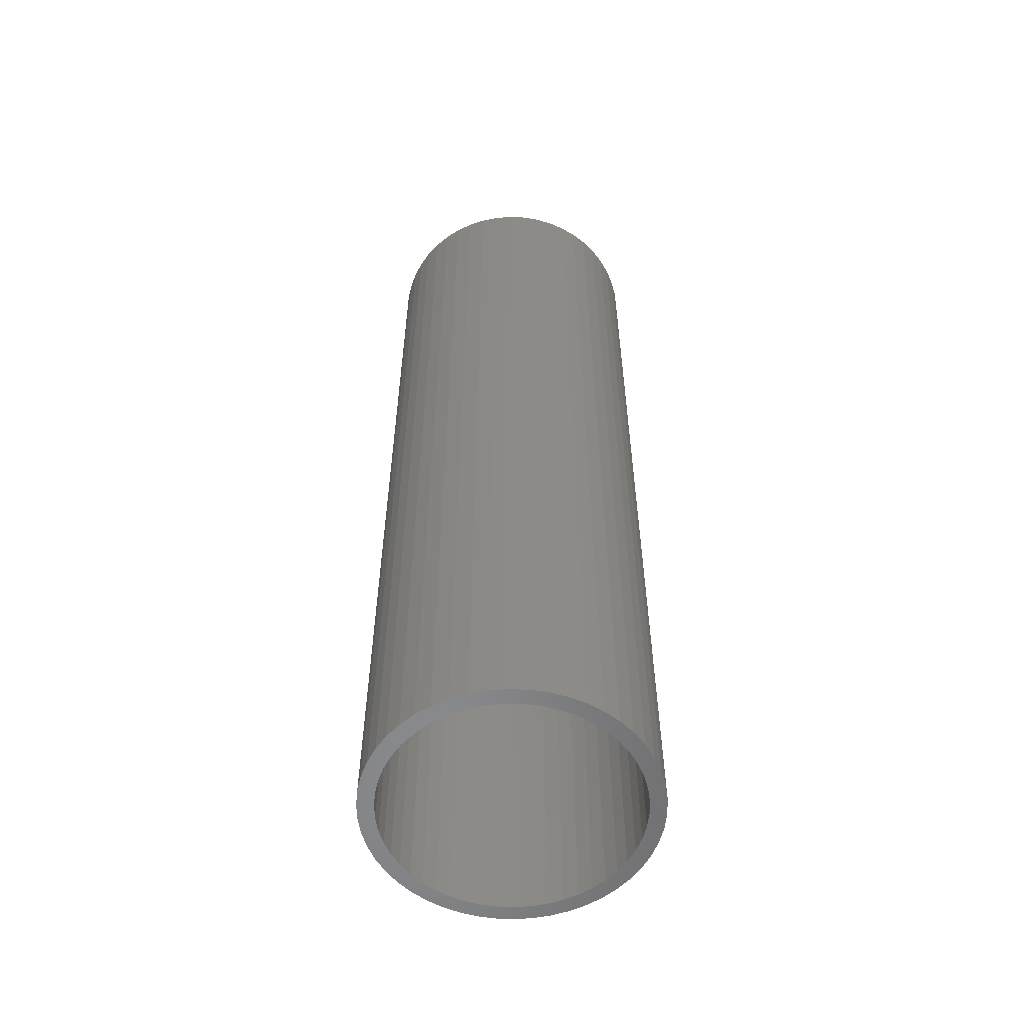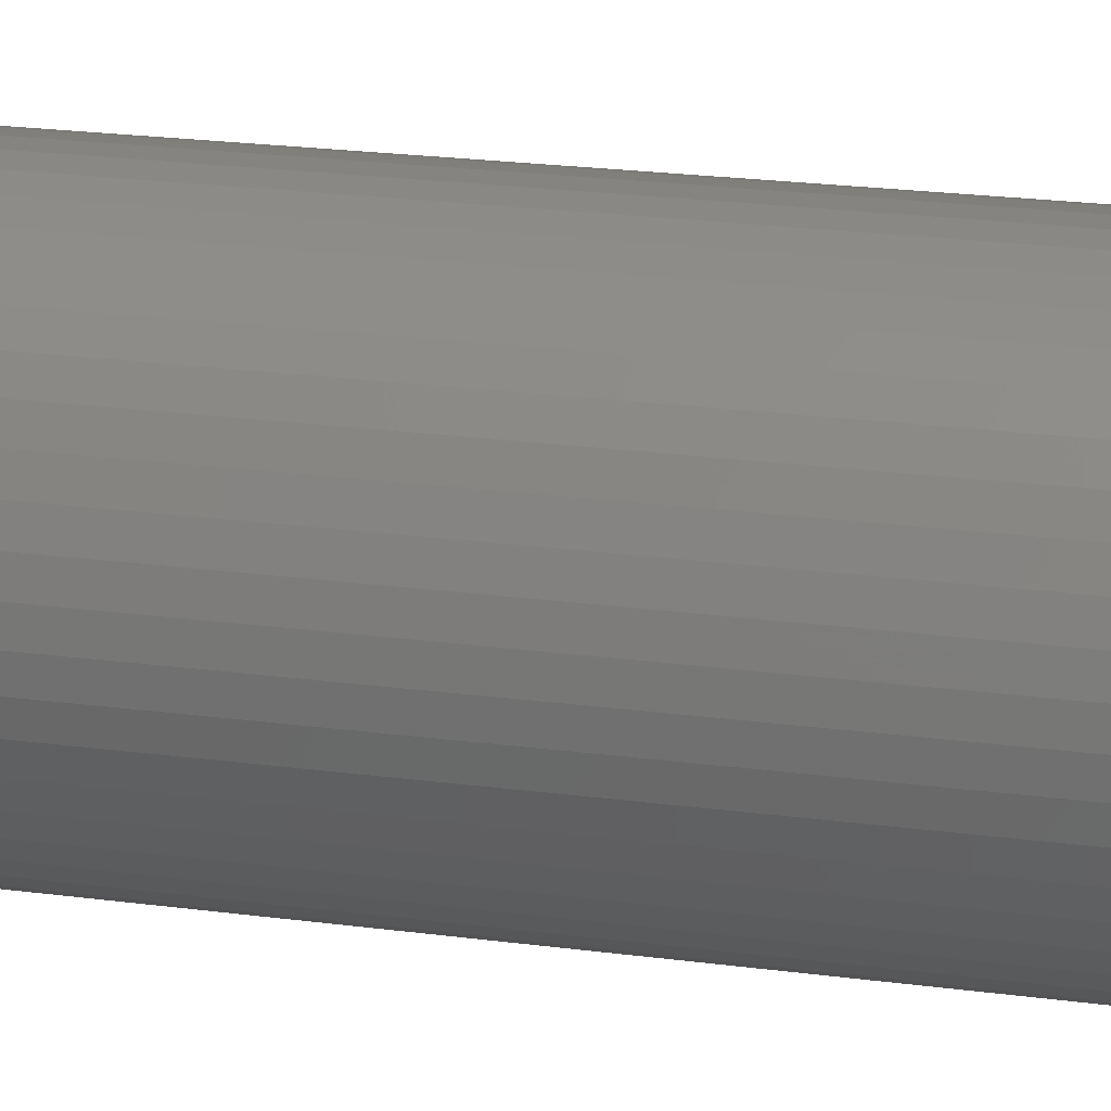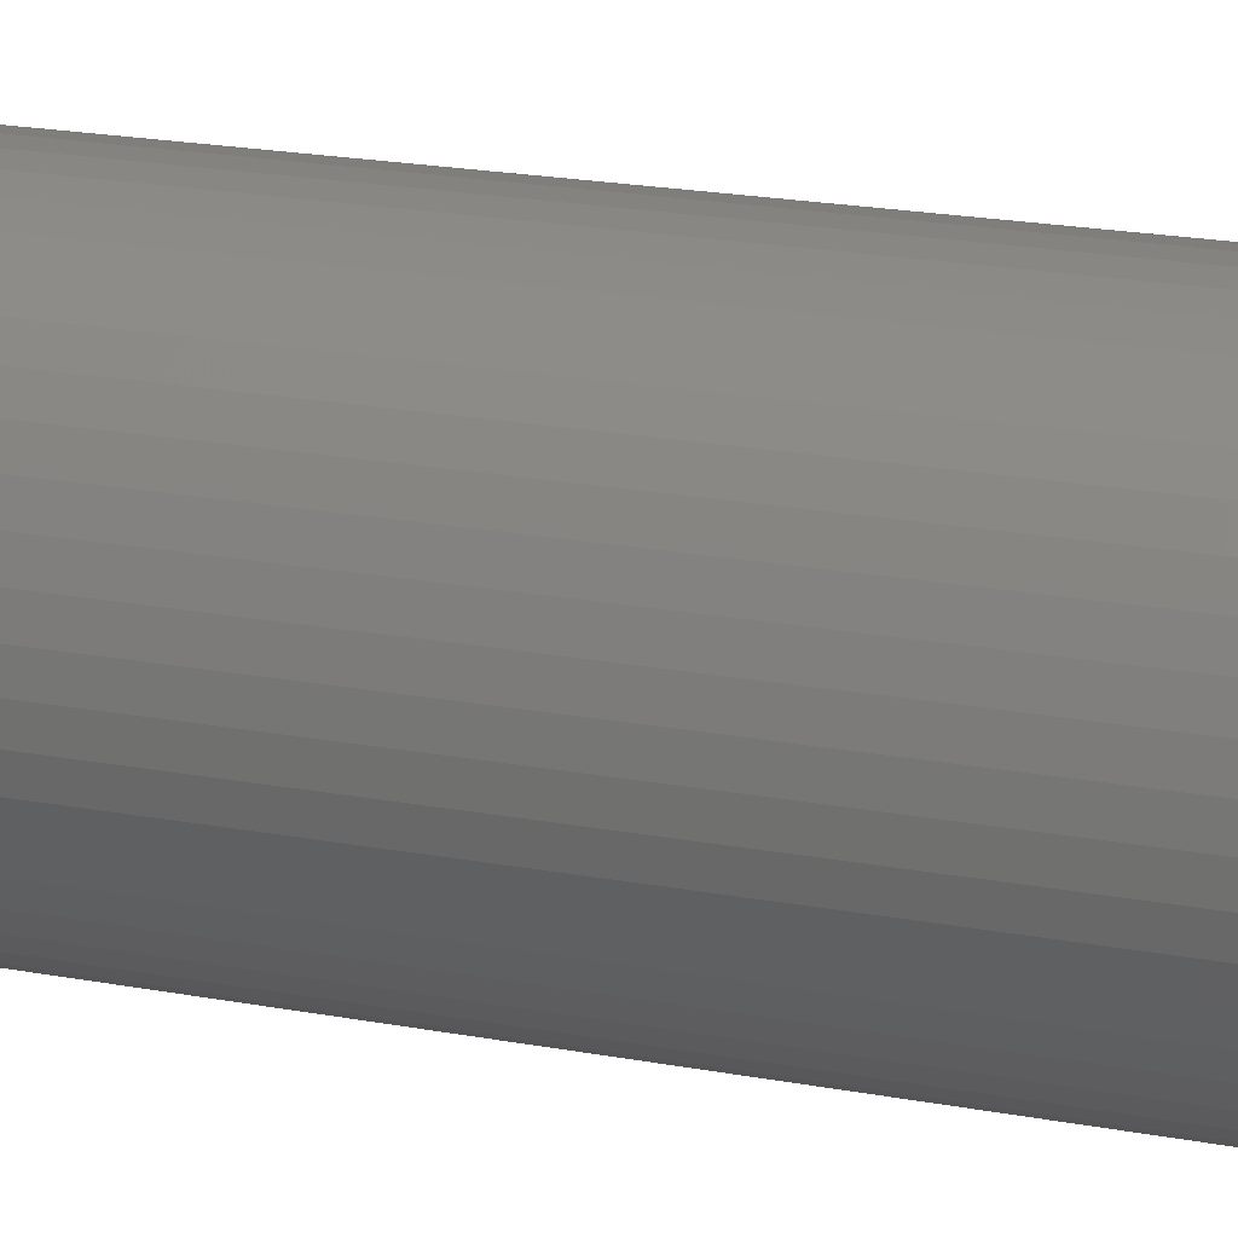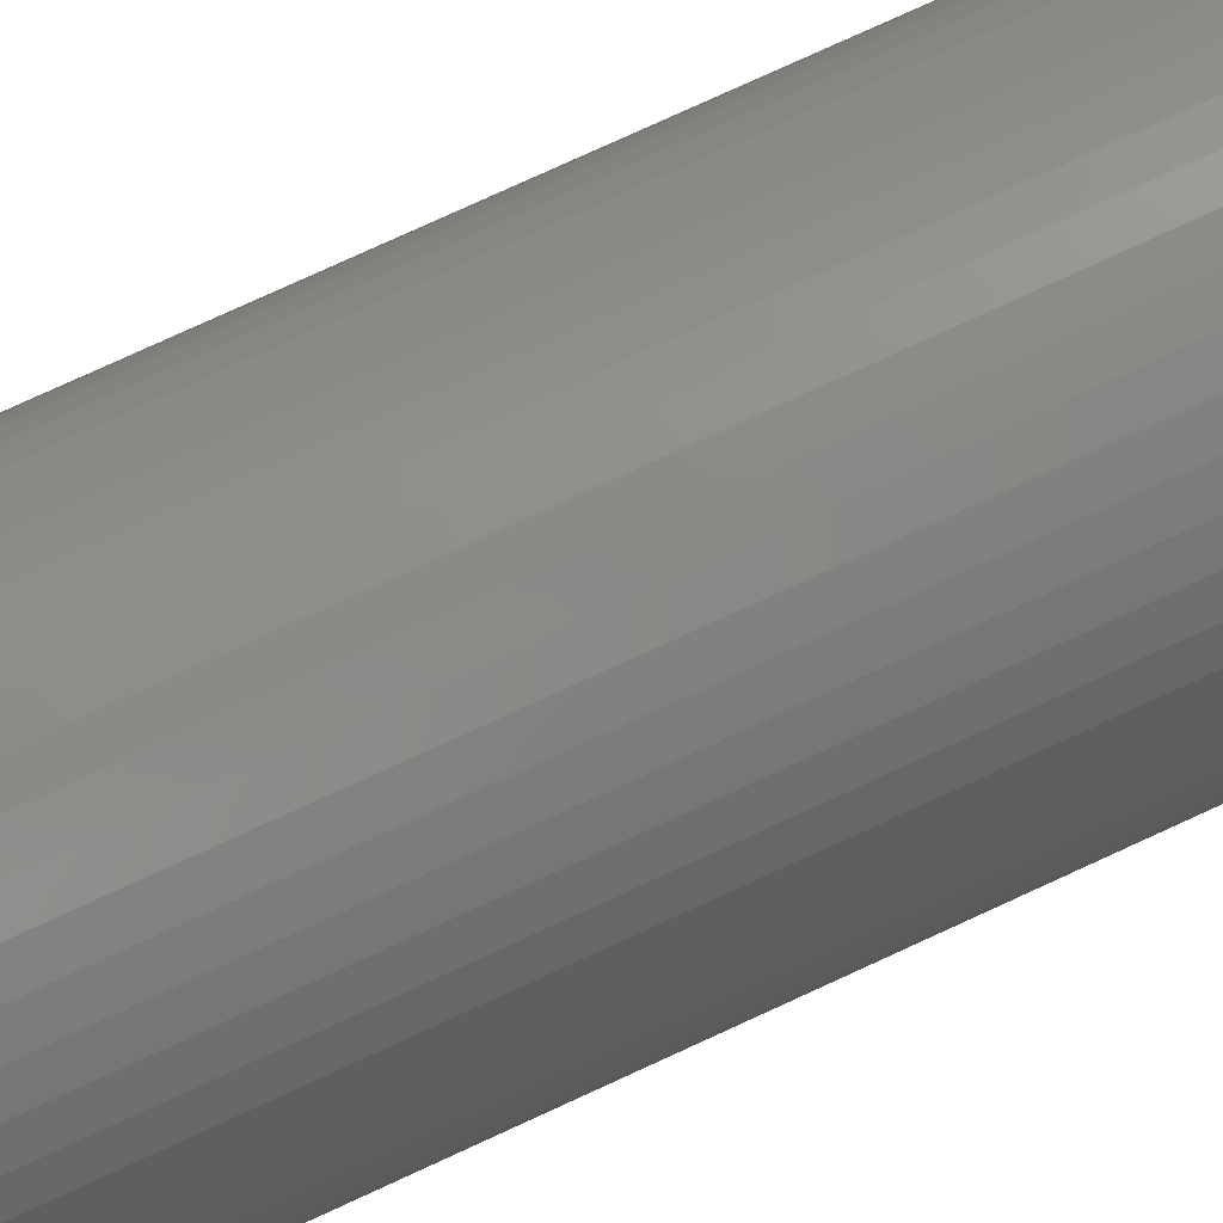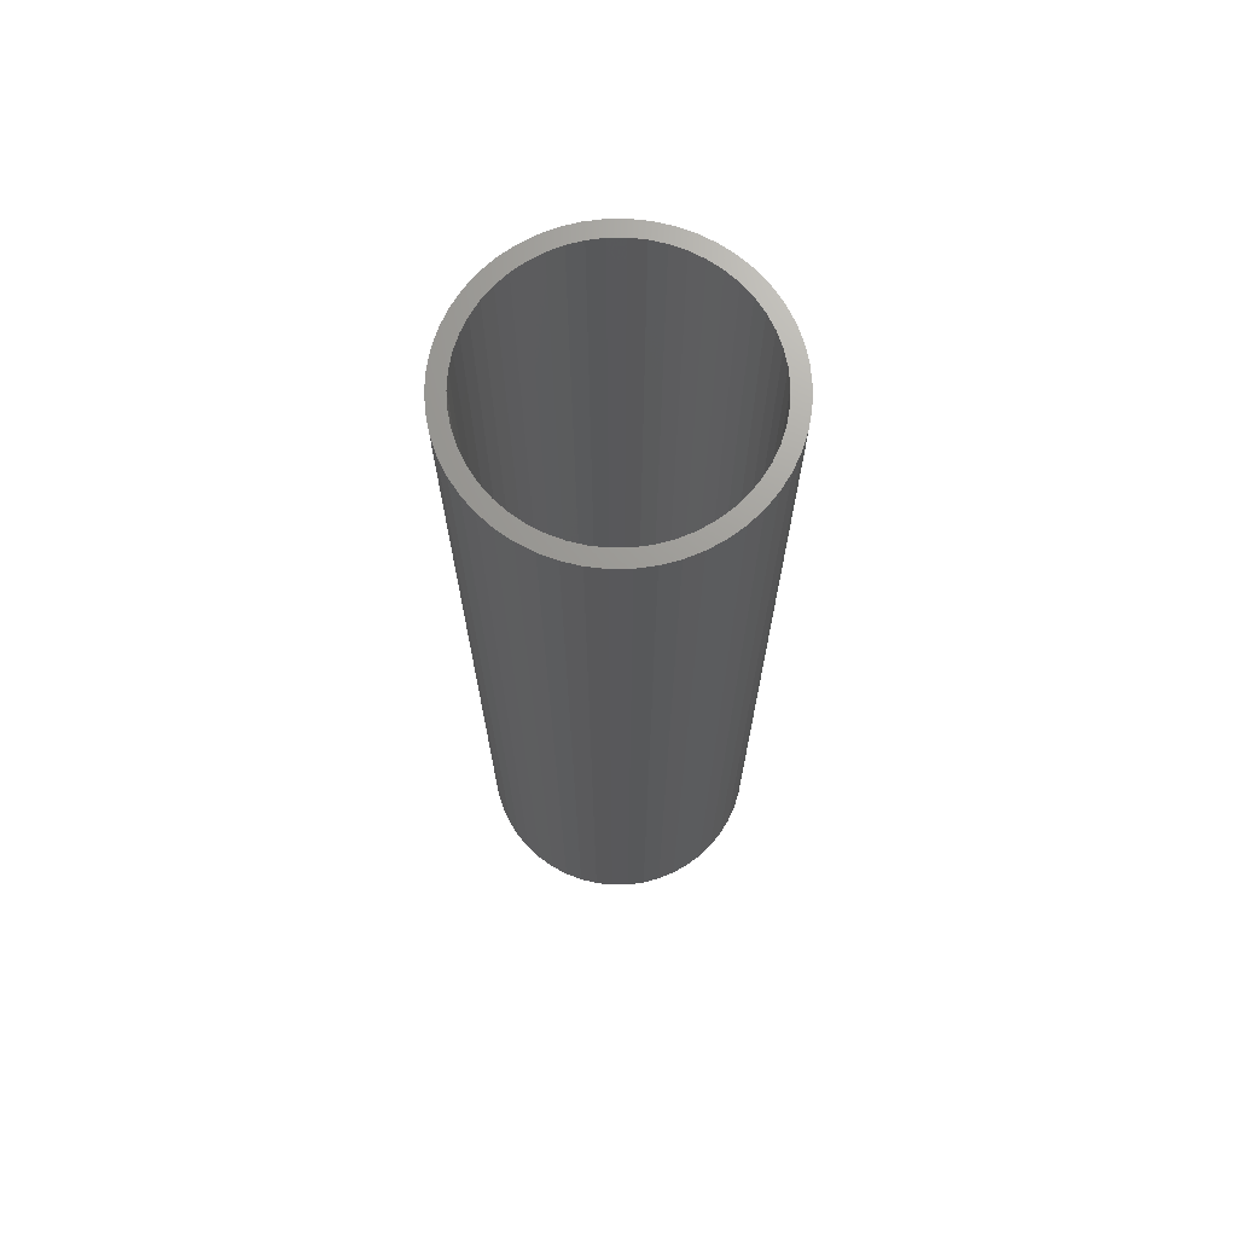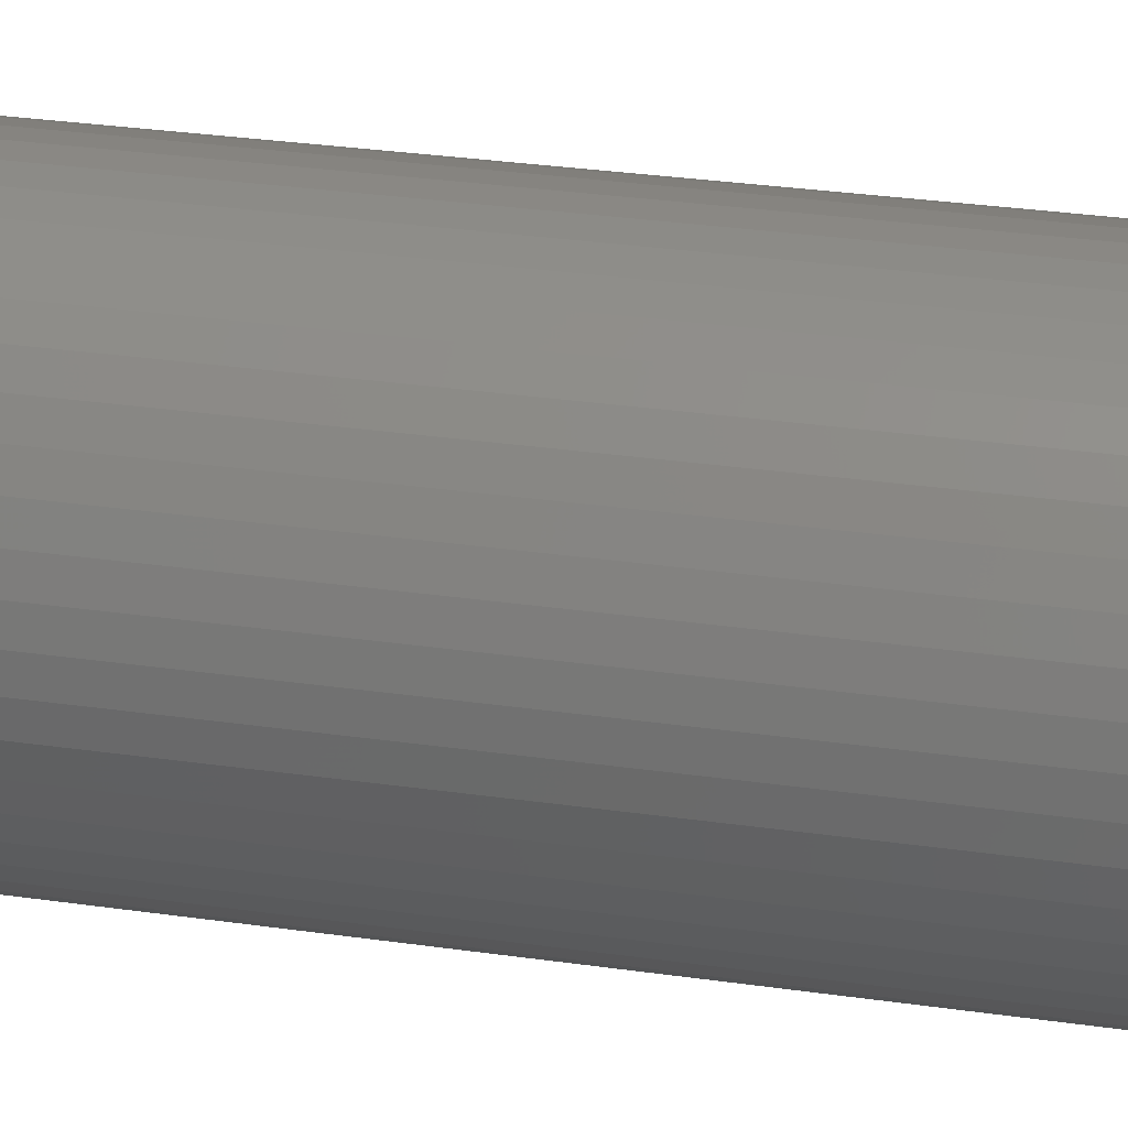
<metadata>
{"format":"stl","ext":"stl","renderer":"f3d","projection":"perspective","resolution":1024,"background":"white","views":[{"elev":-56.1,"azim":134.4,"up":"+Z"},{"elev":20.0,"azim":-75.6,"up":"+Y"},{"elev":18.6,"azim":-69.4,"up":"+Y"},{"elev":77.3,"azim":-114.7,"up":"+Y"},{"elev":69.8,"azim":64.1,"up":"+Z"},{"elev":27.0,"azim":-76.9,"up":"+Y"}]}
</metadata>
<code>
# stl→obj: 200 verts, 400 faces
v 1.75 0 6
v 1.736 0.2193 -6
v 1.736 0.2193 6
v 1.75 0 -6
v -1.75 0 -6
v -1.736 0.2193 6
v -1.736 0.2193 -6
v -1.75 0 6
v 0.1099 1.747 -6
v -0.1099 1.747 6
v 0.1099 1.747 6
v -0.1099 1.747 -6
v -0.1099 -1.747 -6
v 0.1099 -1.747 6
v -0.1099 -1.747 6
v 0.1099 -1.747 -6
v 1.276 1.198 -6
v 1.115 1.348 6
v 1.276 1.198 6
v 1.115 1.348 -6
v -1.115 1.348 -6
v -1.276 1.198 6
v -1.115 1.348 6
v -1.276 1.198 -6
v -0.5408 1.664 -6
v -0.7451 1.583 6
v -0.5408 1.664 6
v -0.7451 1.583 -6
v 1.534 -0.8431 6
v 1.627 -0.6442 -6
v 1.627 -0.6442 6
v 1.534 -0.8431 -6
v 1.627 0.6442 6
v 1.534 0.8431 -6
v 1.534 0.8431 6
v 1.627 0.6442 -6
v 0.7451 1.583 -6
v 0.5408 1.664 6
v 0.7451 1.583 6
v 0.5408 1.664 -6
v 0.9377 1.478 6
v 0.9377 1.478 -6
v -1.627 0.6442 -6
v -1.534 0.8431 6
v -1.534 0.8431 -6
v -1.627 0.6442 6
v -1.416 1.029 -6
v -1.416 1.029 6
v 1.55 0 6
v 1.538 0.1943 6
v 1.695 0.4352 6
v 1.736 -0.2193 6
v 1.501 0.3855 6
v 1.538 -0.1943 6
v 1.695 -0.4352 6
v 1.441 0.5706 6
v 1.358 0.7467 6
v 1.416 1.029 6
v 1.254 0.9111 6
v 1.13 1.061 6
v 0.988 1.194 6
v 0.8305 1.309 6
v 0.66 1.402 6
v 0.479 1.474 6
v 0.3279 1.719 6
v 0.2904 1.523 6
v 0.09732 1.547 6
v -0.09732 1.547 6
v -0.2904 1.523 6
v -0.3279 1.719 6
v -0.479 1.474 6
v -0.66 1.402 6
v -0.8305 1.309 6
v -0.9377 1.478 6
v -0.988 1.194 6
v -1.13 1.061 6
v -1.254 0.9111 6
v -1.358 0.7467 6
v -1.441 0.5706 6
v -1.501 0.3855 6
v -1.695 0.4352 6
v -1.538 0.1943 6
v 1.501 -0.3855 6
v 1.441 -0.5706 6
v 1.358 -0.7467 6
v 1.416 -1.029 6
v 1.254 -0.9111 6
v 1.276 -1.198 6
v 1.13 -1.061 6
v 1.115 -1.348 6
v 0.988 -1.194 6
v 0.9377 -1.478 6
v 0.8305 -1.309 6
v 0.7451 -1.583 6
v 0.66 -1.402 6
v 0.5408 -1.664 6
v 0.479 -1.474 6
v 0.3279 -1.719 6
v 0.2904 -1.523 6
v 0.09732 -1.547 6
v -0.09732 -1.547 6
v -0.2904 -1.523 6
v -0.3279 -1.719 6
v -0.479 -1.474 6
v -0.5408 -1.664 6
v -0.66 -1.402 6
v -0.7451 -1.583 6
v -0.8305 -1.309 6
v -0.9377 -1.478 6
v -0.988 -1.194 6
v -1.115 -1.348 6
v -1.13 -1.061 6
v -1.276 -1.198 6
v -1.254 -0.9111 6
v -1.416 -1.029 6
v -1.358 -0.7467 6
v -1.534 -0.8431 6
v -1.441 -0.5706 6
v -1.627 -0.6442 6
v -1.501 -0.3855 6
v -1.695 -0.4352 6
v -1.538 -0.1943 6
v -1.736 -0.2193 6
v -1.55 0 6
v -0.9377 1.478 -6
v -0.3279 1.719 -6
v 1.55 0 -6
v 1.736 -0.2193 -6
v 1.538 -0.1943 -6
v 1.695 -0.4352 -6
v 1.501 -0.3855 -6
v 1.538 0.1943 -6
v 1.695 0.4352 -6
v 1.441 -0.5706 -6
v 1.358 -0.7467 -6
v 1.416 -1.029 -6
v 1.254 -0.9111 -6
v 1.276 -1.198 -6
v 1.13 -1.061 -6
v 1.115 -1.348 -6
v 0.988 -1.194 -6
v 0.9377 -1.478 -6
v 0.8305 -1.309 -6
v 0.7451 -1.583 -6
v 0.66 -1.402 -6
v 0.5408 -1.664 -6
v 0.479 -1.474 -6
v 0.3279 -1.719 -6
v 0.2904 -1.523 -6
v 0.09732 -1.547 -6
v -0.09732 -1.547 -6
v -0.2904 -1.523 -6
v -0.3279 -1.719 -6
v -0.479 -1.474 -6
v -0.5408 -1.664 -6
v -0.66 -1.402 -6
v -0.7451 -1.583 -6
v -0.8305 -1.309 -6
v -0.9377 -1.478 -6
v -0.988 -1.194 -6
v -1.115 -1.348 -6
v -1.13 -1.061 -6
v -1.276 -1.198 -6
v -1.254 -0.9111 -6
v -1.416 -1.029 -6
v -1.358 -0.7467 -6
v -1.534 -0.8431 -6
v -1.441 -0.5706 -6
v -1.627 -0.6442 -6
v -1.501 -0.3855 -6
v -1.695 -0.4352 -6
v -1.538 -0.1943 -6
v 1.501 0.3855 -6
v 1.441 0.5706 -6
v 1.358 0.7467 -6
v 1.416 1.029 -6
v 1.254 0.9111 -6
v 1.13 1.061 -6
v 0.988 1.194 -6
v 0.8305 1.309 -6
v 0.66 1.402 -6
v 0.479 1.474 -6
v 0.3279 1.719 -6
v 0.2904 1.523 -6
v 0.09732 1.547 -6
v -0.09732 1.547 -6
v -0.2904 1.523 -6
v -0.479 1.474 -6
v -0.66 1.402 -6
v -0.8305 1.309 -6
v -0.988 1.194 -6
v -1.13 1.061 -6
v -1.254 0.9111 -6
v -1.358 0.7467 -6
v -1.441 0.5706 -6
v -1.501 0.3855 -6
v -1.695 0.4352 -6
v -1.538 0.1943 -6
v -1.55 0 -6
v -1.736 -0.2193 -6
f 1 2 3
f 2 1 4
f 5 6 7
f 6 5 8
f 9 10 11
f 10 9 12
f 13 14 15
f 14 13 16
f 17 18 19
f 18 17 20
f 21 22 23
f 22 21 24
f 25 26 27
f 26 25 28
f 29 30 31
f 30 29 32
f 33 34 35
f 34 33 36
f 37 38 39
f 38 37 40
f 20 41 18
f 41 20 42
f 43 44 45
f 44 43 46
f 47 22 24
f 22 47 48
f 49 1 3
f 50 3 51
f 1 49 52
f 53 51 33
f 54 52 49
f 52 54 55
f 3 50 49
f 56 33 35
f 51 53 50
f 33 56 53
f 57 35 58
f 35 57 56
f 59 58 19
f 58 59 57
f 19 60 59
f 18 60 19
f 18 61 60
f 41 61 18
f 41 62 61
f 39 62 41
f 39 63 62
f 38 63 39
f 38 64 63
f 65 64 38
f 65 66 64
f 11 66 65
f 11 67 66
f 11 68 67
f 10 68 11
f 10 69 68
f 70 69 10
f 70 71 69
f 27 71 70
f 27 72 71
f 26 72 27
f 26 73 72
f 74 73 26
f 74 75 73
f 23 75 74
f 23 76 75
f 22 76 23
f 76 22 77
f 48 77 22
f 77 48 78
f 44 78 48
f 78 44 79
f 46 79 44
f 79 46 80
f 81 80 46
f 80 81 82
f 83 55 54
f 55 83 31
f 84 31 83
f 31 84 29
f 85 29 84
f 29 85 86
f 87 86 85
f 86 87 88
f 89 88 87
f 89 90 88
f 91 90 89
f 91 92 90
f 93 92 91
f 93 94 92
f 95 94 93
f 95 96 94
f 97 96 95
f 97 98 96
f 99 98 97
f 99 14 98
f 100 14 99
f 101 14 100
f 101 15 14
f 102 15 101
f 102 103 15
f 104 103 102
f 104 105 103
f 106 105 104
f 106 107 105
f 108 107 106
f 108 109 107
f 110 109 108
f 110 111 109
f 112 111 110
f 113 112 114
f 112 113 111
f 115 114 116
f 114 115 113
f 117 116 118
f 119 118 120
f 116 117 115
f 121 120 122
f 123 122 124
f 6 82 81
f 118 119 117
f 82 6 124
f 120 121 119
f 8 124 6
f 122 123 121
f 124 8 123
f 28 74 26
f 74 28 125
f 126 27 70
f 27 126 25
f 127 4 128
f 129 128 130
f 4 127 2
f 131 130 30
f 132 2 127
f 2 132 133
f 128 129 127
f 134 30 32
f 130 131 129
f 30 134 131
f 135 32 136
f 32 135 134
f 137 136 138
f 136 137 135
f 138 139 137
f 140 139 138
f 140 141 139
f 142 141 140
f 142 143 141
f 144 143 142
f 144 145 143
f 146 145 144
f 146 147 145
f 148 147 146
f 148 149 147
f 16 149 148
f 16 150 149
f 16 151 150
f 13 151 16
f 13 152 151
f 153 152 13
f 153 154 152
f 155 154 153
f 155 156 154
f 157 156 155
f 157 158 156
f 159 158 157
f 159 160 158
f 161 160 159
f 161 162 160
f 163 162 161
f 162 163 164
f 165 164 163
f 164 165 166
f 167 166 165
f 166 167 168
f 169 168 167
f 168 169 170
f 171 170 169
f 170 171 172
f 173 133 132
f 133 173 36
f 174 36 173
f 36 174 34
f 175 34 174
f 34 175 176
f 177 176 175
f 176 177 17
f 178 17 177
f 178 20 17
f 179 20 178
f 179 42 20
f 180 42 179
f 180 37 42
f 181 37 180
f 181 40 37
f 182 40 181
f 182 183 40
f 184 183 182
f 184 9 183
f 185 9 184
f 186 9 185
f 186 12 9
f 187 12 186
f 187 126 12
f 188 126 187
f 188 25 126
f 189 25 188
f 189 28 25
f 190 28 189
f 190 125 28
f 191 125 190
f 191 21 125
f 192 21 191
f 24 192 193
f 192 24 21
f 47 193 194
f 193 47 24
f 45 194 195
f 43 195 196
f 194 45 47
f 197 196 198
f 7 198 199
f 200 172 171
f 195 43 45
f 172 200 199
f 196 197 43
f 5 199 200
f 198 7 197
f 199 5 7
f 16 98 14
f 98 16 148
f 146 94 96
f 94 146 144
f 51 36 33
f 36 51 133
f 3 133 51
f 133 3 2
f 58 17 19
f 17 58 176
f 35 176 58
f 176 35 34
f 40 65 38
f 65 40 183
f 183 11 65
f 11 183 9
f 42 39 41
f 39 42 37
f 45 48 47
f 48 45 44
f 197 46 43
f 46 197 81
f 7 81 197
f 81 7 6
f 125 23 74
f 23 125 21
f 12 70 10
f 70 12 126
f 52 4 1
f 4 52 128
f 88 136 86
f 136 88 138
f 167 119 169
f 119 167 117
f 163 115 165
f 115 163 113
f 144 92 94
f 92 144 142
f 31 130 55
f 130 31 30
f 86 32 29
f 32 86 136
f 171 123 200
f 123 171 121
f 200 8 5
f 8 200 123
f 169 121 171
f 121 169 119
f 142 90 92
f 90 142 140
f 148 96 98
f 96 148 146
f 55 128 52
f 128 55 130
f 153 15 103
f 15 153 13
f 157 105 107
f 105 157 155
f 155 103 105
f 103 155 153
f 165 117 167
f 117 165 115
f 140 88 90
f 88 140 138
f 161 109 111
f 109 161 159
f 163 111 113
f 111 163 161
f 159 107 109
f 107 159 157
f 127 50 132
f 50 127 49
f 124 198 82
f 198 124 199
f 186 67 68
f 67 186 185
f 150 101 100
f 101 150 151
f 179 60 61
f 60 179 178
f 192 75 76
f 75 192 191
f 189 71 72
f 71 189 188
f 174 57 175
f 57 174 56
f 175 59 177
f 59 175 57
f 182 63 64
f 63 182 181
f 184 64 66
f 64 184 182
f 180 61 62
f 61 180 179
f 79 194 78
f 194 79 195
f 77 192 76
f 192 77 193
f 80 195 79
f 195 80 196
f 190 72 73
f 72 190 189
f 188 69 71
f 69 188 187
f 145 97 95
f 97 145 147
f 173 56 174
f 56 173 53
f 132 53 173
f 53 132 50
f 177 60 178
f 60 177 59
f 185 66 67
f 66 185 184
f 181 62 63
f 62 181 180
f 78 193 77
f 193 78 194
f 82 196 80
f 196 82 198
f 191 73 75
f 73 191 190
f 187 68 69
f 68 187 186
f 129 49 127
f 49 129 54
f 134 83 131
f 83 134 84
f 131 54 129
f 54 131 83
f 116 168 118
f 168 116 166
f 112 164 114
f 164 112 162
f 149 100 99
f 100 149 150
f 141 93 91
f 93 141 143
f 137 85 135
f 85 137 87
f 152 104 102
f 104 152 154
f 118 170 120
f 170 118 168
f 139 87 137
f 87 139 89
f 143 95 93
f 95 143 145
f 135 84 134
f 84 135 85
f 151 102 101
f 102 151 152
f 154 106 104
f 106 154 156
f 114 166 116
f 166 114 164
f 120 172 122
f 172 120 170
f 122 199 124
f 199 122 172
f 139 91 89
f 91 139 141
f 147 99 97
f 99 147 149
f 156 108 106
f 108 156 158
f 158 110 108
f 110 158 160
f 160 112 110
f 112 160 162

</code>
